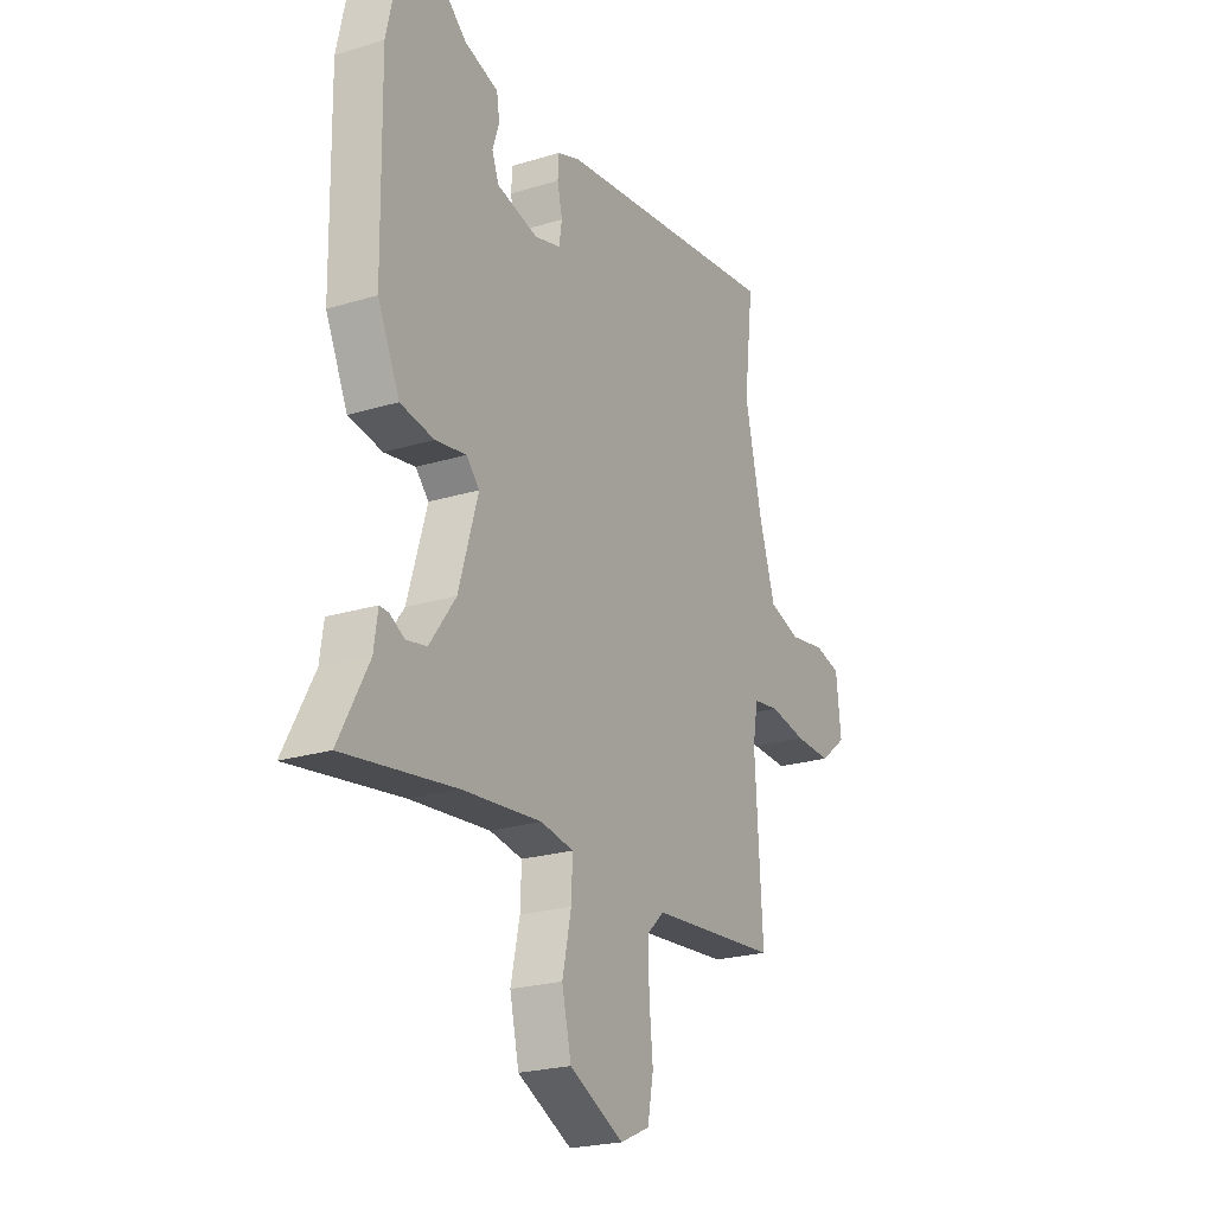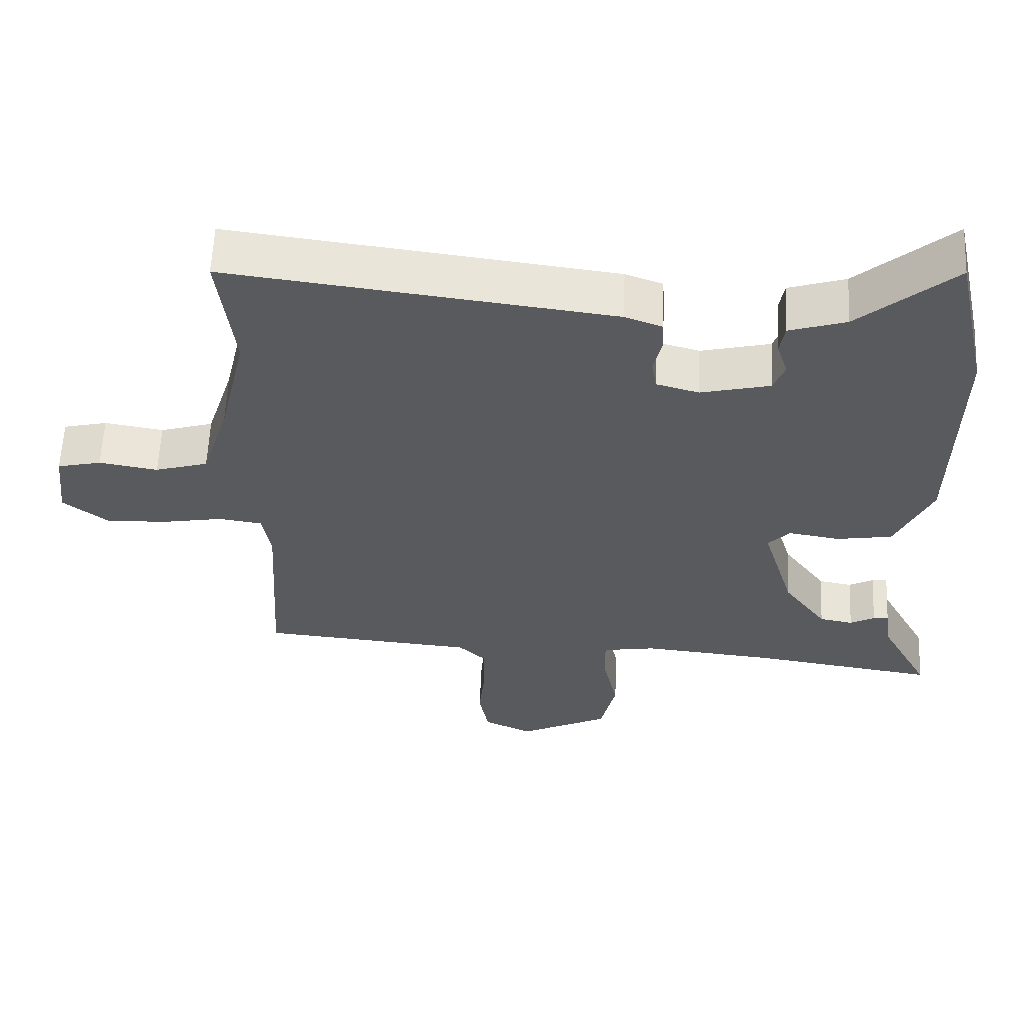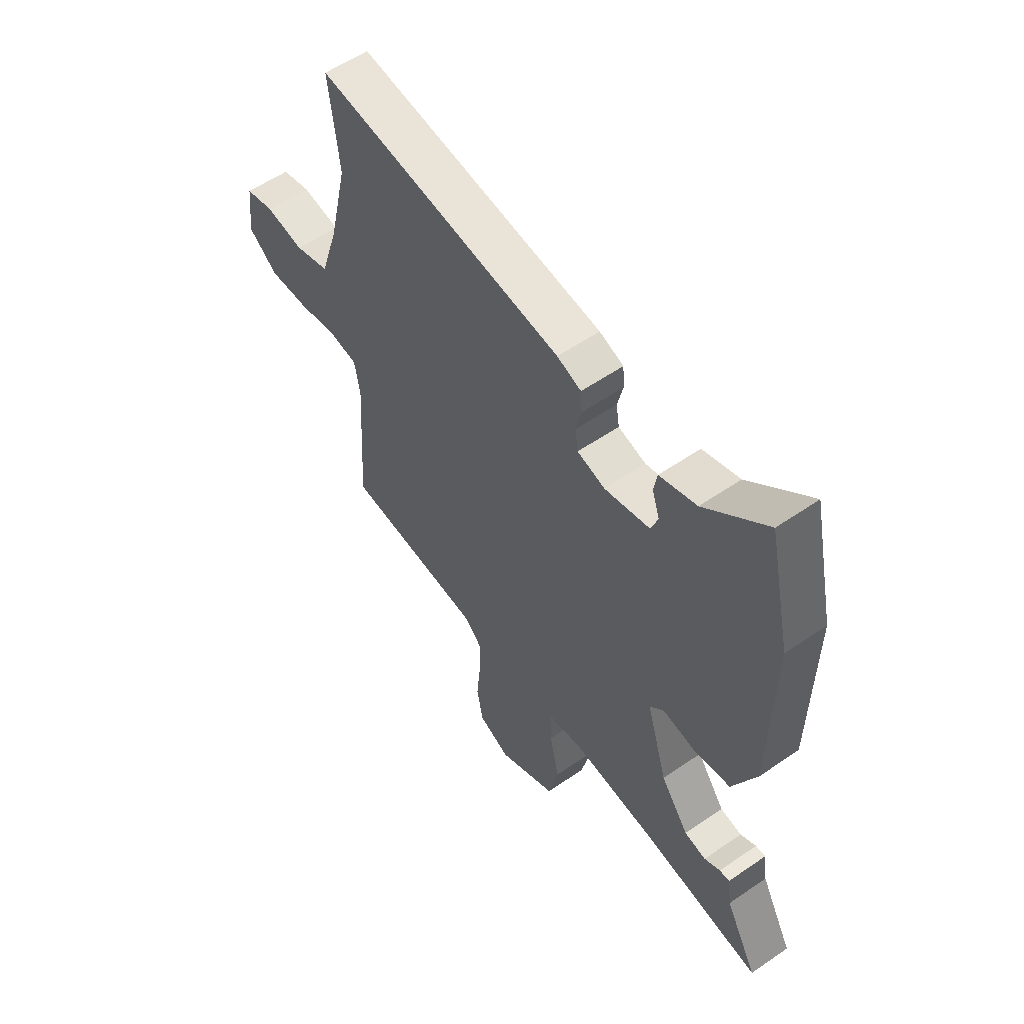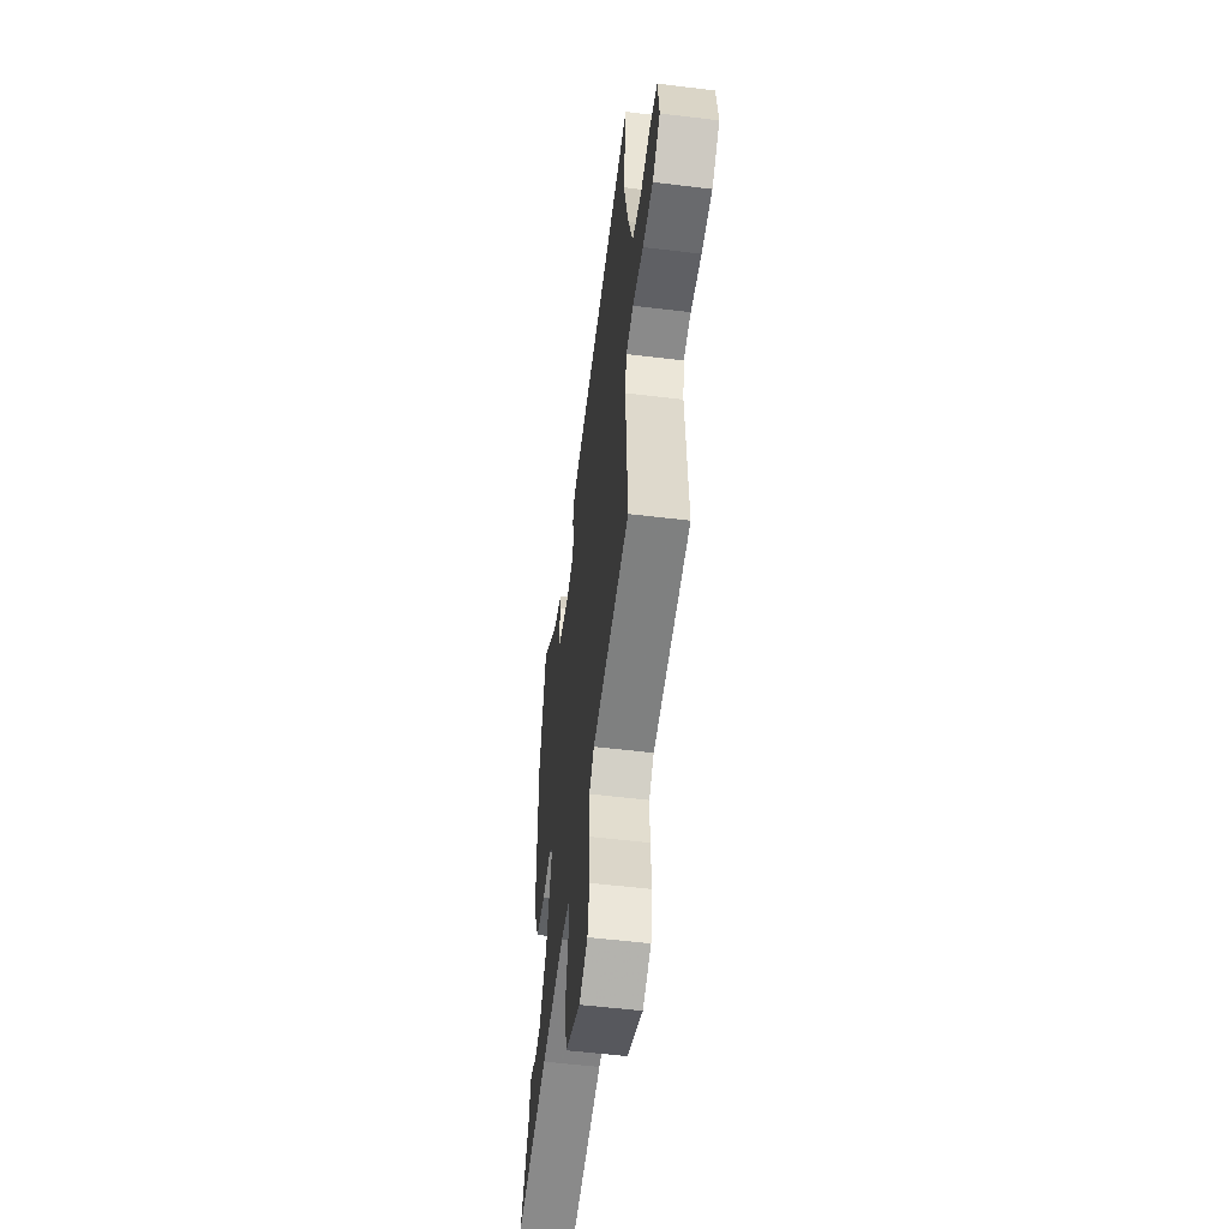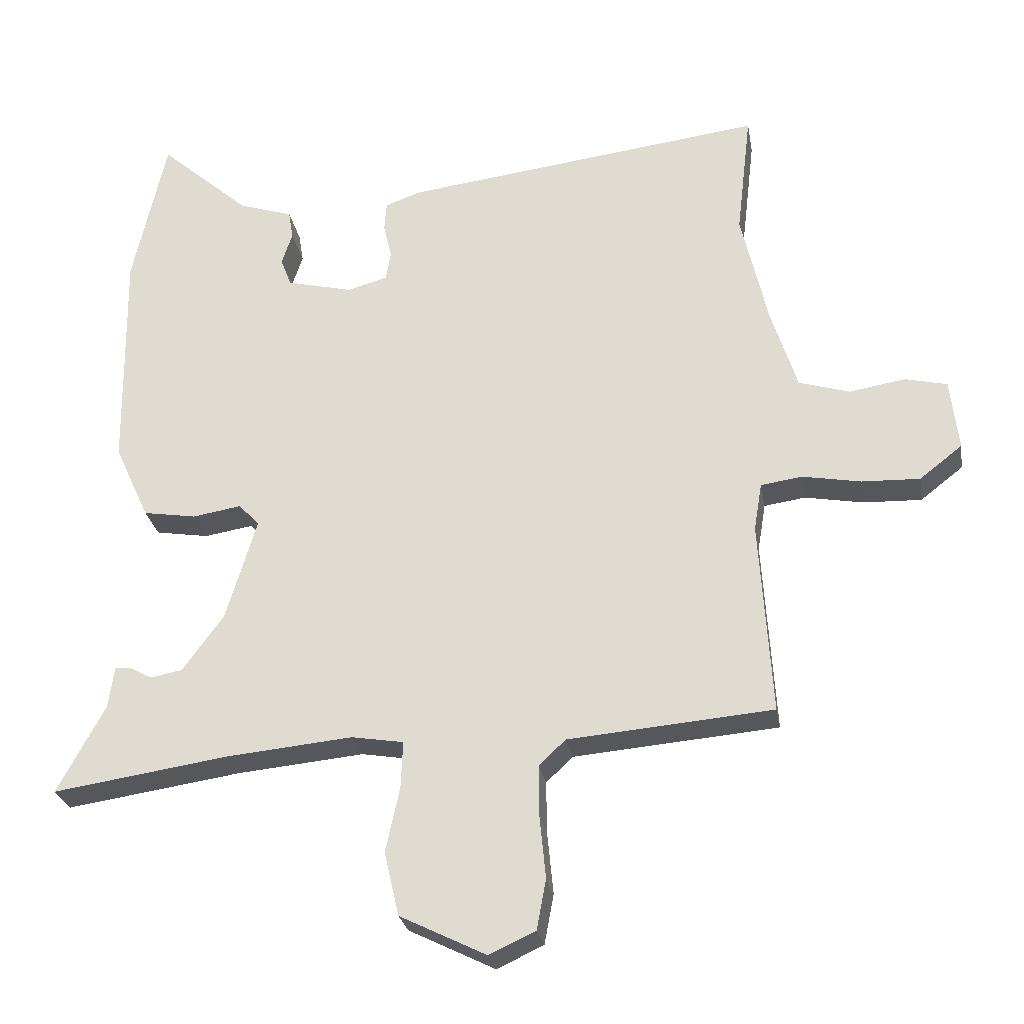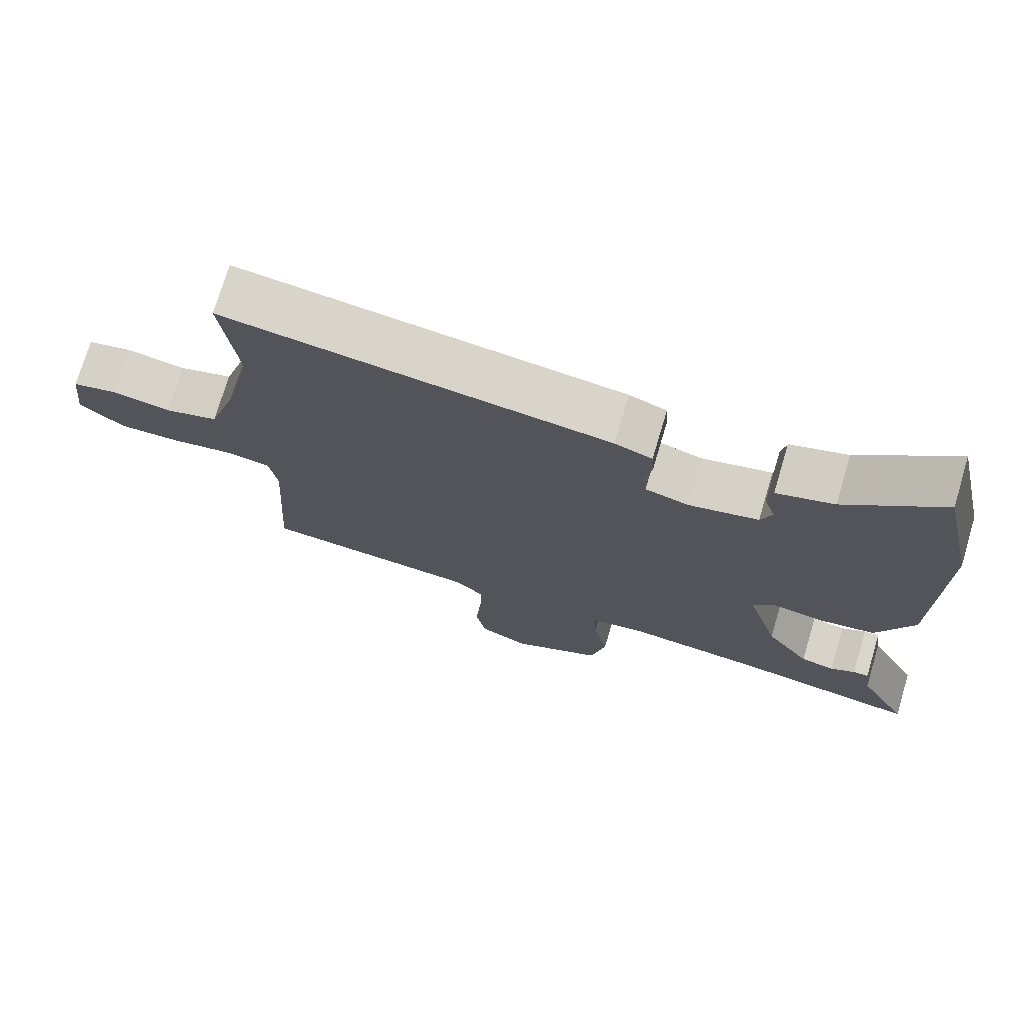
<metadata>
{"format":"obj","ext":"obj","renderer":"f3d","projection":"perspective","resolution":1024,"background":"white","views":[{"elev":-22.9,"azim":-62.4,"up":"+Z"},{"elev":59.6,"azim":-177.4,"up":"+Z"},{"elev":56.4,"azim":-125.8,"up":"+Z"},{"elev":-55.1,"azim":82.7,"up":"+Z"},{"elev":-26.8,"azim":9.7,"up":"+Z"},{"elev":73.8,"azim":-163.4,"up":"+Z"}]}
</metadata>
<code>
v -0.31 0.07 -0.472
v -0.574 0.07 -0.511
v -0.503 0.07 -0.379
v -0.494 0.07 -0.316
v -0.472 0.07 -0.317
v -0.437 0.07 -0.336
v -0.389 0.07 -0.327
v -0.327 0.07 -0.242
v -0.281 0.07 -0.088
v -0.312 0.07 -0.055
v -0.385 0.07 -0.067
v -0.465 0.07 -0.054
v -0.517 0.07 0.059
v -0.522 0.07 0.4
v -0.472 0.07 0.627
v -0.336 0.07 0.508
v -0.255 0.07 0.482
v -0.248 0.07 0.439
v -0.264 0.07 0.39
v -0.248 0.07 0.348
v -0.149 0.07 0.324
v -0.088 0.07 0.341
v -0.081 0.07 0.385
v -0.093 0.07 0.437
v -0.09 0.07 0.481
v -0.037 0.07 0.5
v 0.508 0.07 0.568
v 0.486 0.07 0.38
v 0.526 0.07 0.205
v 0.565 0.07 0.082
v 0.641 0.07 0.059
v 0.725 0.07 0.073
v 0.788 0.07 0.058
v 0.8 0.07 -0.049
v 0.736 0.07 -0.099
v 0.649 0.07 -0.096
v 0.561 0.07 -0.08
v 0.499 0.07 -0.089
v 0.487 0.07 -0.161
v 0.505 0.07 -0.453
v 0.198 0.07 -0.479
v 0.158 0.07 -0.517
v 0.159 0.07 -0.596
v 0.168 0.07 -0.688
v 0.154 0.07 -0.763
v 0.084 0.07 -0.795
v -0.045 0.07 -0.731
v -0.067 0.07 -0.635
v -0.046 0.07 -0.538
v -0.043 0.07 -0.467
v -0.121 0.07 -0.454
v -0.31 0 -0.472
v -0.574 0 -0.511
v -0.503 0 -0.379
v -0.494 0 -0.316
v -0.472 0 -0.317
v -0.437 0 -0.336
v -0.389 0 -0.327
v -0.327 0 -0.242
v -0.281 0 -0.088
v -0.312 0 -0.055
v -0.385 0 -0.067
v -0.465 0 -0.054
v -0.517 0 0.059
v -0.522 0 0.4
v -0.472 0 0.627
v -0.336 0 0.508
v -0.255 0 0.482
v -0.248 0 0.439
v -0.264 0 0.39
v -0.248 0 0.348
v -0.149 0 0.324
v -0.088 0 0.341
v -0.081 0 0.385
v -0.093 0 0.437
v -0.09 0 0.481
v -0.037 0 0.5
v 0.508 0 0.568
v 0.486 0 0.38
v 0.526 0 0.205
v 0.565 0 0.082
v 0.641 0 0.059
v 0.725 0 0.073
v 0.788 0 0.058
v 0.8 0 -0.049
v 0.736 0 -0.099
v 0.649 0 -0.096
v 0.561 0 -0.08
v 0.499 0 -0.089
v 0.487 0 -0.161
v 0.505 0 -0.453
v 0.198 0 -0.479
v 0.158 0 -0.517
v 0.159 0 -0.596
v 0.168 0 -0.688
v 0.154 0 -0.763
v 0.084 0 -0.795
v -0.045 0 -0.731
v -0.067 0 -0.635
v -0.046 0 -0.538
v -0.043 0 -0.467
v -0.121 0 -0.454
f 46 47 48 49
f 46 49 50
f 43 44 45 46
f 42 43 46 50
f 41 42 50
f 39 40 41 50
f 38 39 50 51
f 34 35 36 37
f 32 33 34 37
f 31 32 37 38
f 30 31 38 51
f 25 26 27 28
f 23 24 25 28
f 22 23 28 29
f 21 22 29 30
f 16 17 18 19
f 16 19 20
f 15 16 20
f 14 15 20
f 10 11 12 13
f 10 13 14 20
f 3 4 5 6
f 1 2 3 6
f 1 6 7
f 51 1 7 8
f 9 10 20 21
f 21 30 51
f 8 9 21 51
f 100 99 98 97
f 101 100 97
f 97 96 95 94
f 101 97 94 93
f 101 93 92
f 101 92 91 90
f 102 101 90 89
f 88 87 86 85
f 88 85 84 83
f 89 88 83 82
f 102 89 82 81
f 79 78 77 76
f 79 76 75 74
f 80 79 74 73
f 81 80 73 72
f 70 69 68 67
f 71 70 67
f 71 67 66
f 71 66 65
f 64 63 62 61
f 71 65 64 61
f 57 56 55 54
f 57 54 53 52
f 58 57 52
f 59 58 52 102
f 72 71 61 60
f 102 81 72
f 102 72 60 59
f 1 52 53 2
f 2 53 54 3
f 3 54 55 4
f 4 55 56 5
f 5 56 57 6
f 6 57 58 7
f 7 58 59 8
f 8 59 60 9
f 9 60 61 10
f 10 61 62 11
f 11 62 63 12
f 12 63 64 13
f 13 64 65 14
f 14 65 66 15
f 15 66 67 16
f 16 67 68 17
f 17 68 69 18
f 18 69 70 19
f 19 70 71 20
f 20 71 72 21
f 21 72 73 22
f 22 73 74 23
f 23 74 75 24
f 24 75 76 25
f 25 76 77 26
f 26 77 78 27
f 27 78 79 28
f 28 79 80 29
f 29 80 81 30
f 30 81 82 31
f 31 82 83 32
f 32 83 84 33
f 33 84 85 34
f 34 85 86 35
f 35 86 87 36
f 36 87 88 37
f 37 88 89 38
f 38 89 90 39
f 39 90 91 40
f 40 91 92 41
f 41 92 93 42
f 42 93 94 43
f 43 94 95 44
f 44 95 96 45
f 45 96 97 46
f 46 97 98 47
f 47 98 99 48
f 48 99 100 49
f 49 100 101 50
f 50 101 102 51
f 51 102 52 1

</code>
